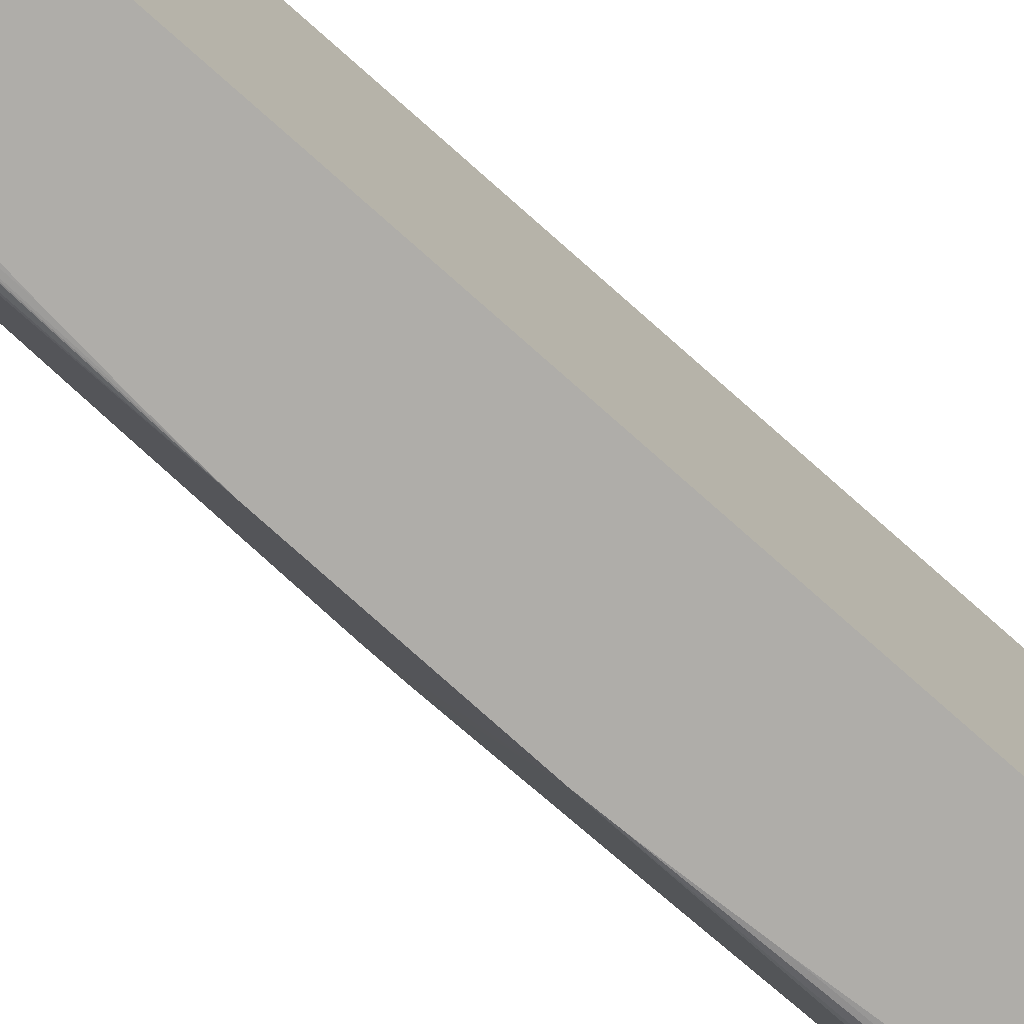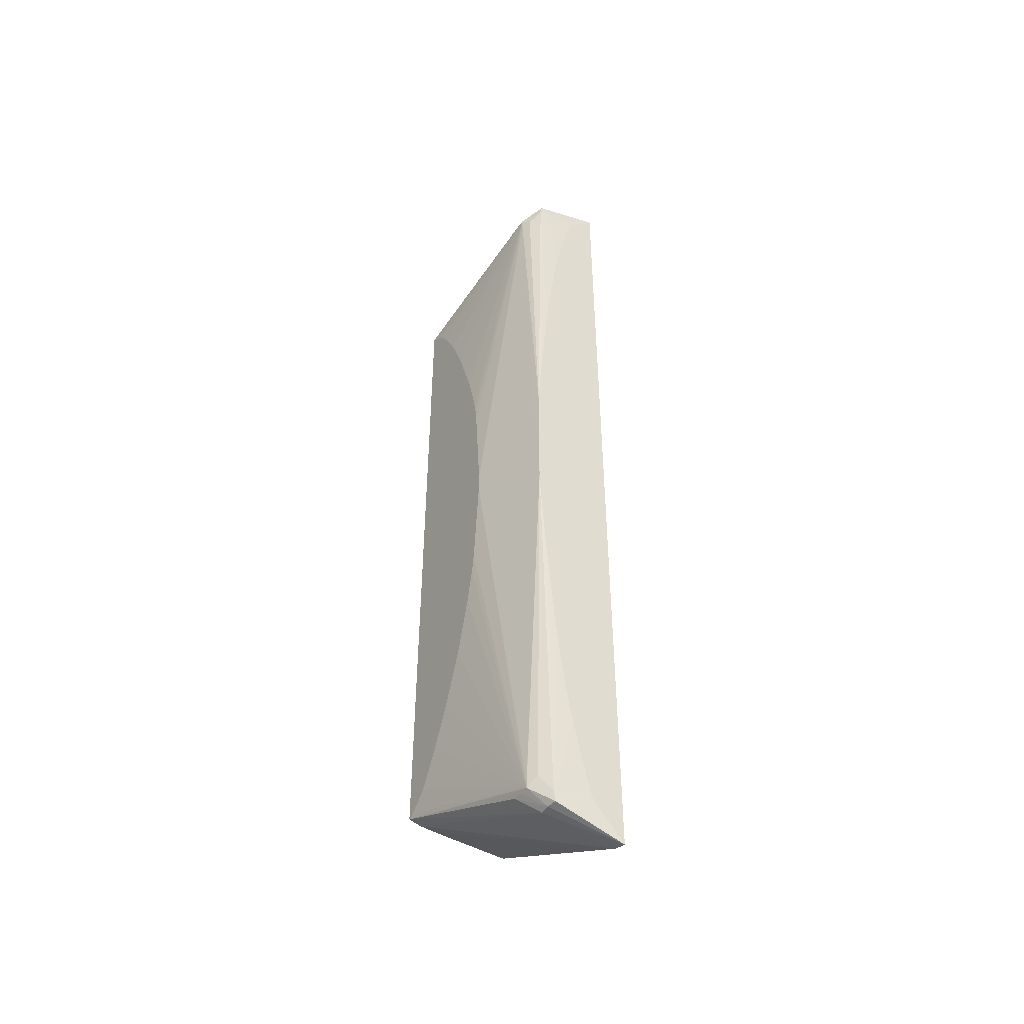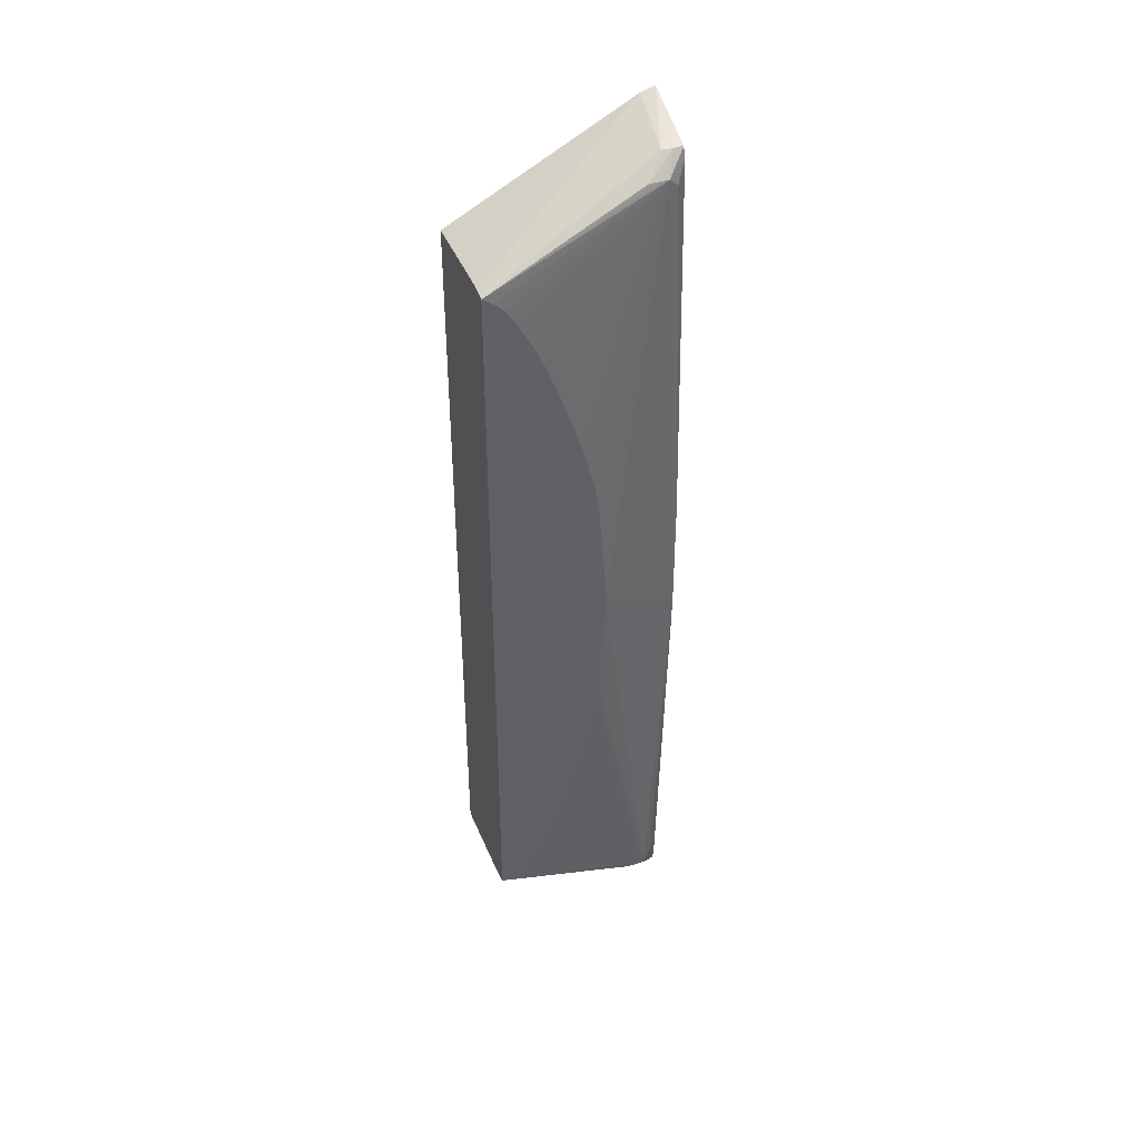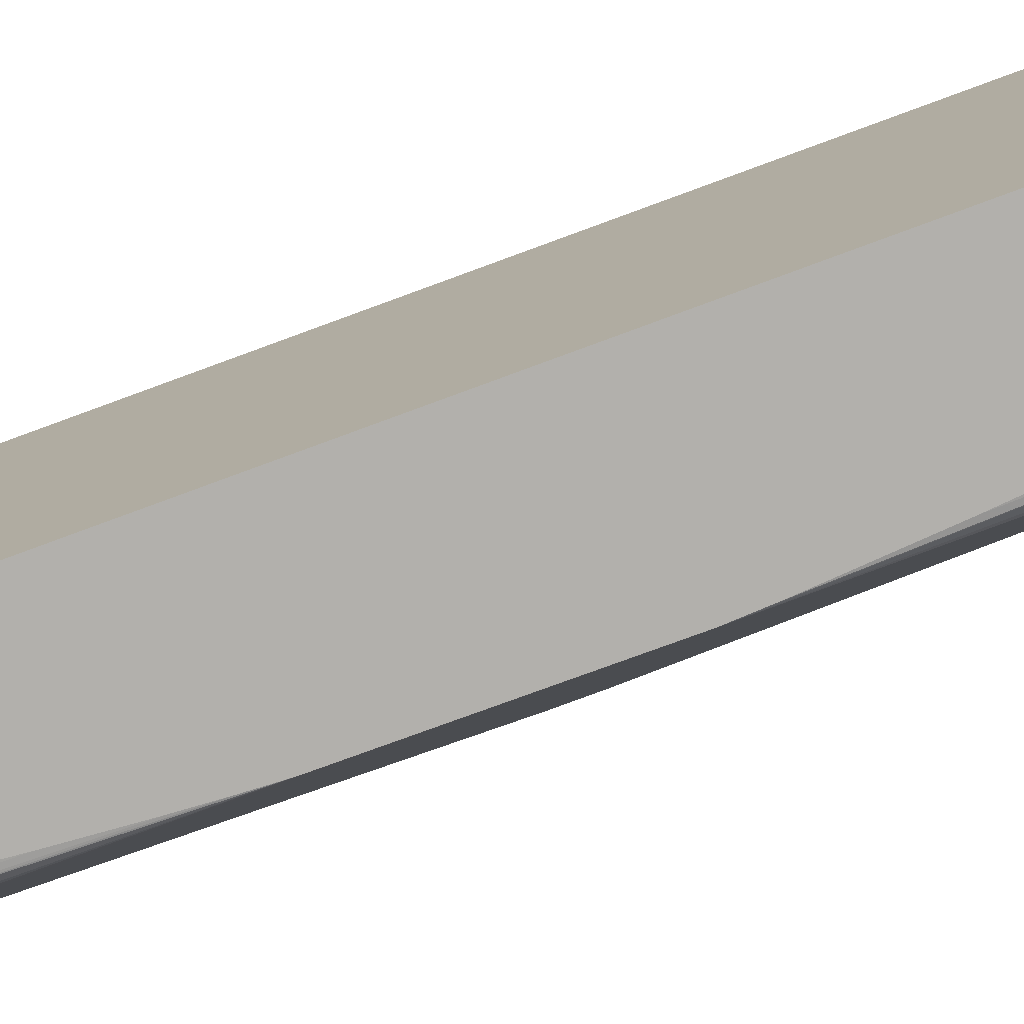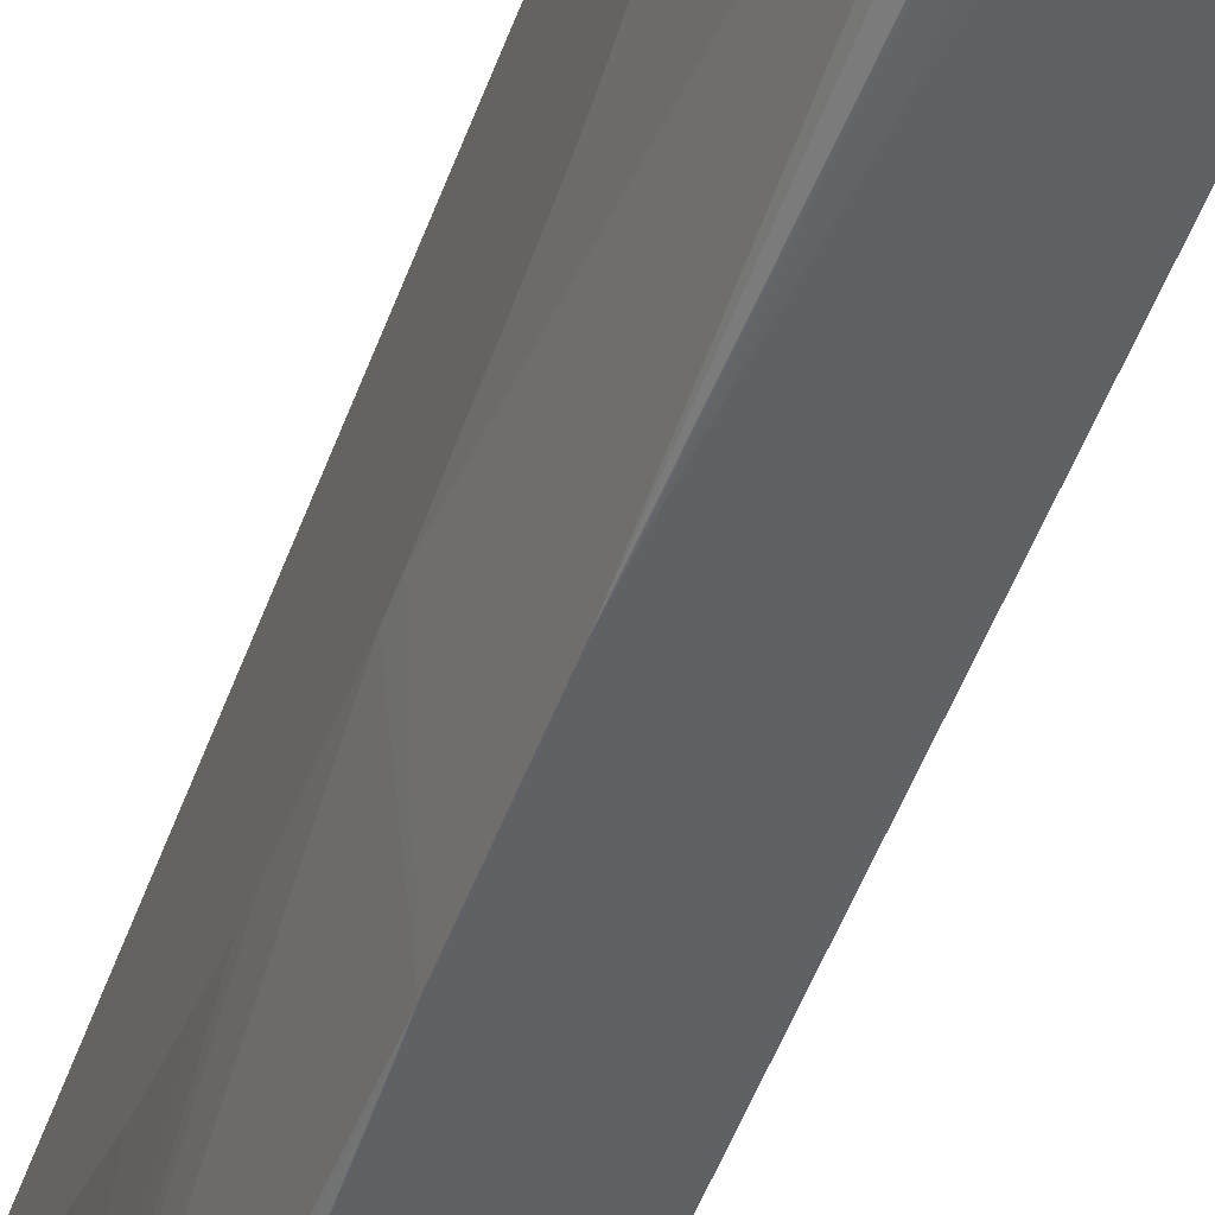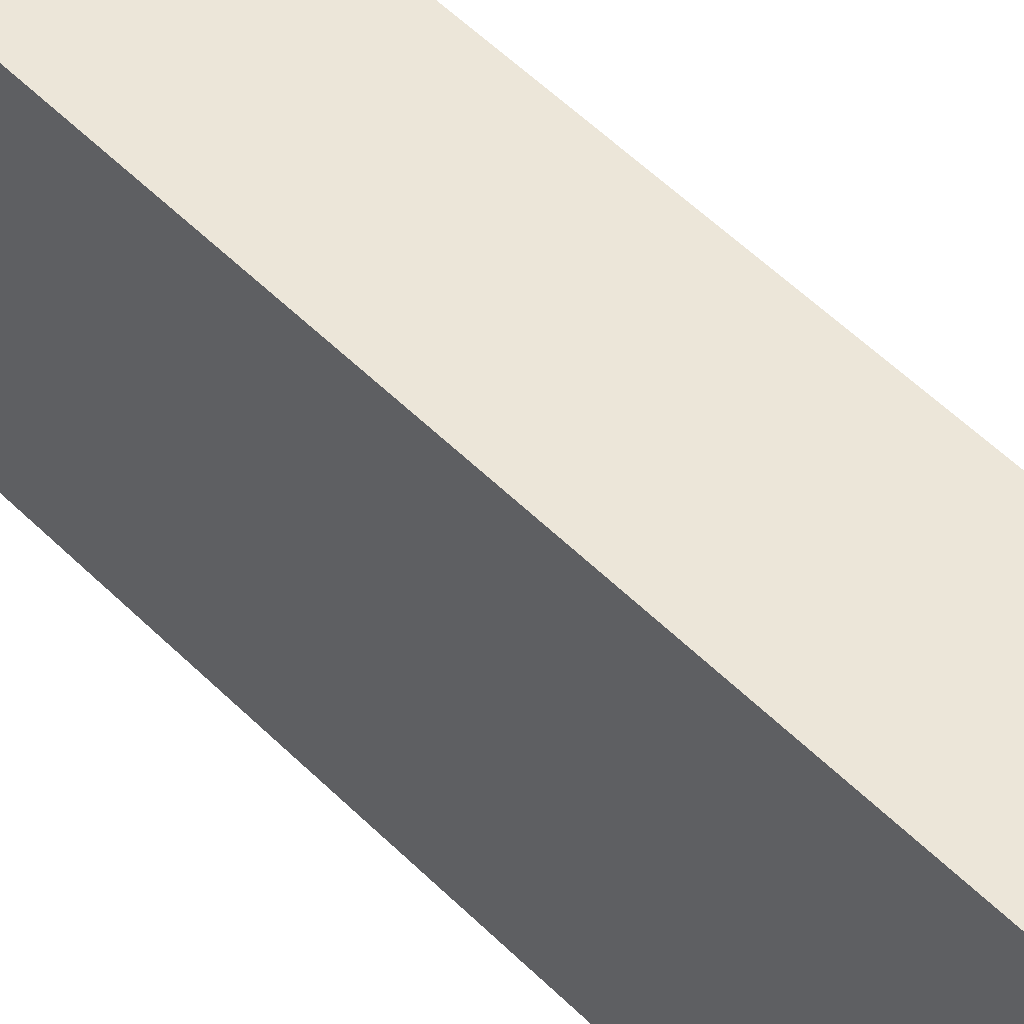
<metadata>
{"format":"obj","ext":"obj","renderer":"f3d","projection":"perspective","resolution":1024,"background":"white","views":[{"elev":-77.3,"azim":48.4,"up":"+Y"},{"elev":-46.2,"azim":-33.0,"up":"+Z"},{"elev":41.4,"azim":-111.0,"up":"+Z"},{"elev":-78.7,"azim":110.3,"up":"+Y"},{"elev":-48.6,"azim":-19.1,"up":"+Y"},{"elev":49.0,"azim":138.4,"up":"+Y"}]}
</metadata>
<code>
v -0.04341 -0.04233 -0.02534
v -0.04519 -0.04233 -0.02334
v -0.04715 -0.04212 -0.02422
v -0.04721 -0.04159 -0.02424
v -0.04718 -0.04103 -0.02423
v -0.04341 -0.04202 -0.02526
v -0.04341 -0.04233 0.02551
v -0.04723 -0.04214 -0.02369
v -0.04614 -0.04233 -0.01922
v -0.04808 -0.04111 -0.02321
v -0.04808 -0.04058 -0.02321
v -0.04808 -0.04006 -0.02319
v -0.04341 -0.04156 -0.02512
v -0.04912 -0.03179 -0.01973
v -0.04871 -0.03179 -0.01983
v -0.04859 -0.03179 -0.01986
v -0.04845 -0.03179 -0.01989
v -0.04341 -0.04158 0.02529
v -0.04716 -0.04104 0.02441
v -0.04723 -0.04159 0.02443
v -0.04719 -0.04213 0.02442
v -0.04656 -0.04222 0.02387
v -0.04503 -0.04233 0.02387
v -0.04631 -0.04233 -0.01839
v -0.04727 -0.04215 -0.02268
v -0.04778 -0.04163 -0.02268
v -0.04912 -0.03309 -0.01866
v -0.04912 -0.03266 -0.01908
v -0.04912 -0.03213 -0.01955
v -0.04787 -0.04233 -0.002437
v -0.04808 -0.04112 -0.02268
v -0.04912 -0.03797 -0.0004115
v -0.04912 -0.03758 -0.005474
v -0.04912 -0.03744 -0.006484
v -0.04912 -0.03704 -0.008416
v -0.04912 -0.03618 -0.01162
v -0.04912 -0.03508 -0.01455
v -0.04912 -0.03415 -0.01662
v -0.04746 -0.03179 -0.01993
v -0.04656 -0.03179 -0.01994
v -0.04555 -0.03179 -0.01995
v -0.04341 -0.03179 -0.01997
v -0.04912 -0.03179 0.01993
v -0.04342 -0.03179 0.02018
v -0.04558 -0.03179 0.02016
v -0.04661 -0.03179 0.02015
v -0.04757 -0.03179 0.02013
v -0.04859 -0.03179 0.02008
v -0.04341 -0.03179 0.02018
v -0.04808 -0.04006 0.02337
v -0.04808 -0.04058 0.02339
v -0.04808 -0.04112 0.02339
v -0.0473 -0.04216 0.02387
v -0.04656 -0.04225 0.02286
v -0.04537 -0.04233 0.02285
v -0.04693 -0.04233 -0.01411
v -0.04702 -0.04233 -0.01327
v -0.04745 -0.04233 -0.00851
v -0.04762 -0.04233 -0.006484
v -0.04783 -0.04233 -0.003448
v -0.04784 -0.04233 0.003924
v -0.04808 -0.04114 0.02286
v -0.04912 -0.03797 0.000594
v -0.04912 -0.03234 0.01956
v -0.04784 -0.04164 0.02286
v -0.04912 -0.03283 0.01907
v -0.04912 -0.03336 0.01835
v -0.04912 -0.0344 0.01638
v -0.04912 -0.03478 0.01546
v -0.04912 -0.03531 0.01417
v -0.04912 -0.03557 0.0134
v -0.04912 -0.03633 0.01117
v -0.04912 -0.03659 0.01038
v -0.04912 -0.03722 0.007911
v -0.04912 -0.03739 0.007075
v -0.04912 -0.0375 0.006189
v -0.04912 -0.03759 0.005303
v -0.04734 -0.04217 0.02286
v -0.04626 -0.04233 0.01882
v -0.04778 -0.04233 0.004935
v -0.04771 -0.04233 0.005945
v -0.04755 -0.04233 0.007876
v -0.04708 -0.04233 0.01271
v -0.04695 -0.04233 0.01376
f 1 2 3
f 1 3 4
f 1 4 5
f 1 5 6
f 1 6 13
f 1 13 42
f 1 42 49
f 1 49 18
f 1 18 7
f 1 7 23
f 1 23 55
f 1 55 79
f 1 79 84
f 1 84 83
f 1 83 82
f 1 82 81
f 1 81 80
f 1 80 61
f 1 61 30
f 1 30 60
f 1 60 59
f 1 59 58
f 1 58 57
f 1 57 56
f 1 56 24
f 1 24 9
f 1 9 2
f 2 8 3
f 2 9 8
f 3 8 10
f 3 10 4
f 4 10 11
f 4 11 12
f 4 12 5
f 5 13 6
f 5 12 14
f 5 14 15
f 5 15 16
f 5 16 17
f 5 17 13
f 7 18 19
f 7 19 20
f 7 20 21
f 7 21 22
f 7 22 23
f 8 9 24
f 8 24 25
f 8 25 26
f 8 26 10
f 10 27 28
f 10 28 29
f 10 29 14
f 10 14 11
f 10 26 30
f 10 30 31
f 10 31 32
f 10 32 33
f 10 33 34
f 10 34 35
f 10 35 36
f 10 36 37
f 10 37 38
f 10 38 27
f 11 14 12
f 13 17 39
f 13 39 40
f 13 40 41
f 13 41 42
f 14 29 28
f 14 28 27
f 14 27 38
f 14 38 37
f 14 37 36
f 14 36 35
f 14 35 34
f 14 34 33
f 14 33 32
f 14 32 63
f 14 63 77
f 14 77 76
f 14 76 75
f 14 75 74
f 14 74 73
f 14 73 72
f 14 72 71
f 14 71 70
f 14 70 69
f 14 69 68
f 14 68 67
f 14 67 66
f 14 66 64
f 14 64 43
f 14 43 48
f 14 48 47
f 14 47 46
f 14 46 45
f 14 45 44
f 14 44 49
f 14 49 42
f 14 42 41
f 14 41 40
f 14 40 39
f 14 39 17
f 14 17 16
f 14 16 15
f 18 44 45
f 18 45 46
f 18 46 47
f 18 47 48
f 18 48 19
f 18 49 44
f 19 50 20
f 19 48 43
f 19 43 50
f 20 50 51
f 20 51 52
f 20 52 21
f 21 52 53
f 21 53 22
f 22 53 54
f 22 54 23
f 23 54 55
f 24 56 25
f 25 56 57
f 25 57 58
f 25 58 59
f 25 59 60
f 25 60 30
f 25 30 26
f 30 32 31
f 30 61 62
f 30 62 63
f 30 63 32
f 43 64 52
f 43 52 51
f 43 51 50
f 52 62 65
f 52 65 53
f 52 64 66
f 52 66 67
f 52 67 68
f 52 68 69
f 52 69 70
f 52 70 71
f 52 71 72
f 52 72 73
f 52 73 74
f 52 74 75
f 52 75 76
f 52 76 77
f 52 77 63
f 52 63 62
f 53 65 78
f 53 78 54
f 54 78 79
f 54 79 55
f 61 80 78
f 61 78 65
f 61 65 62
f 78 80 81
f 78 81 82
f 78 82 83
f 78 83 84
f 78 84 79

</code>
